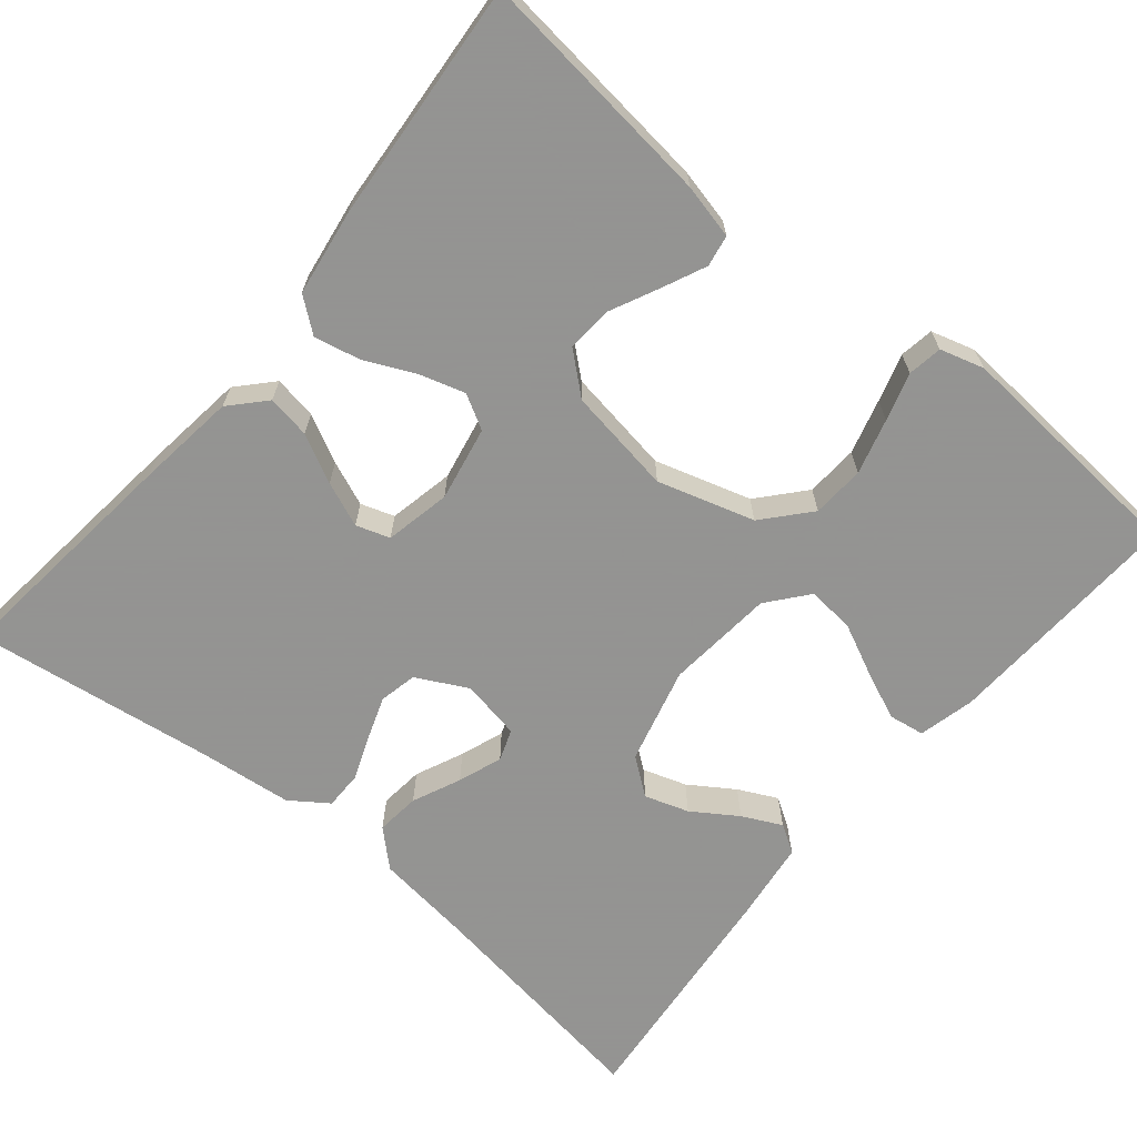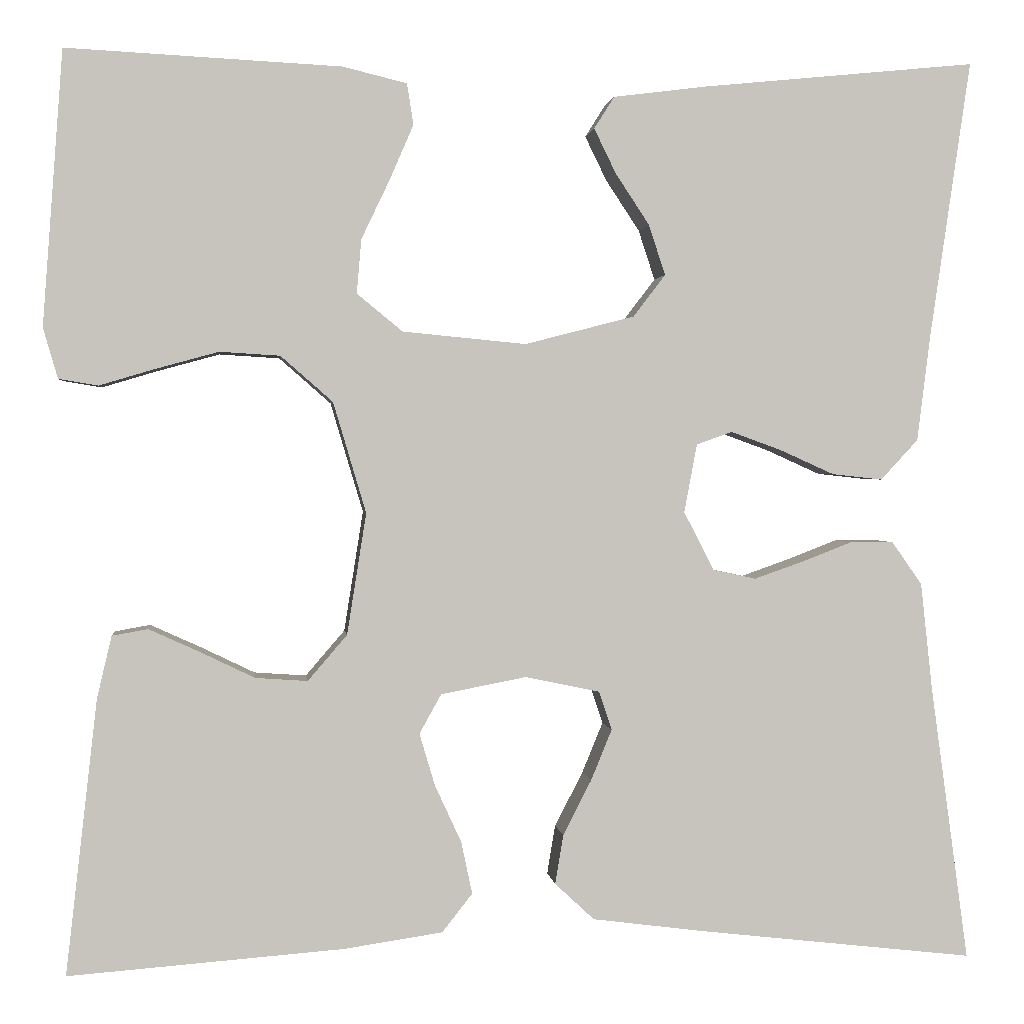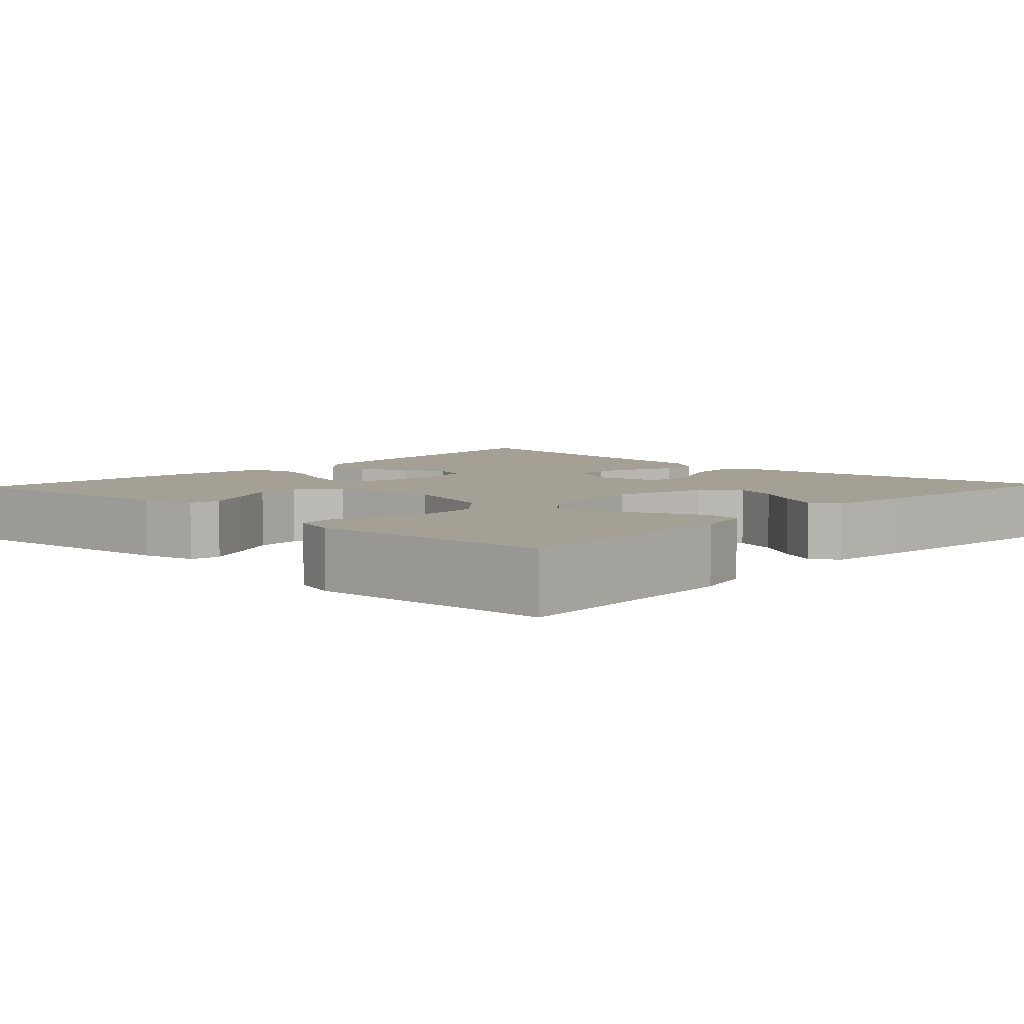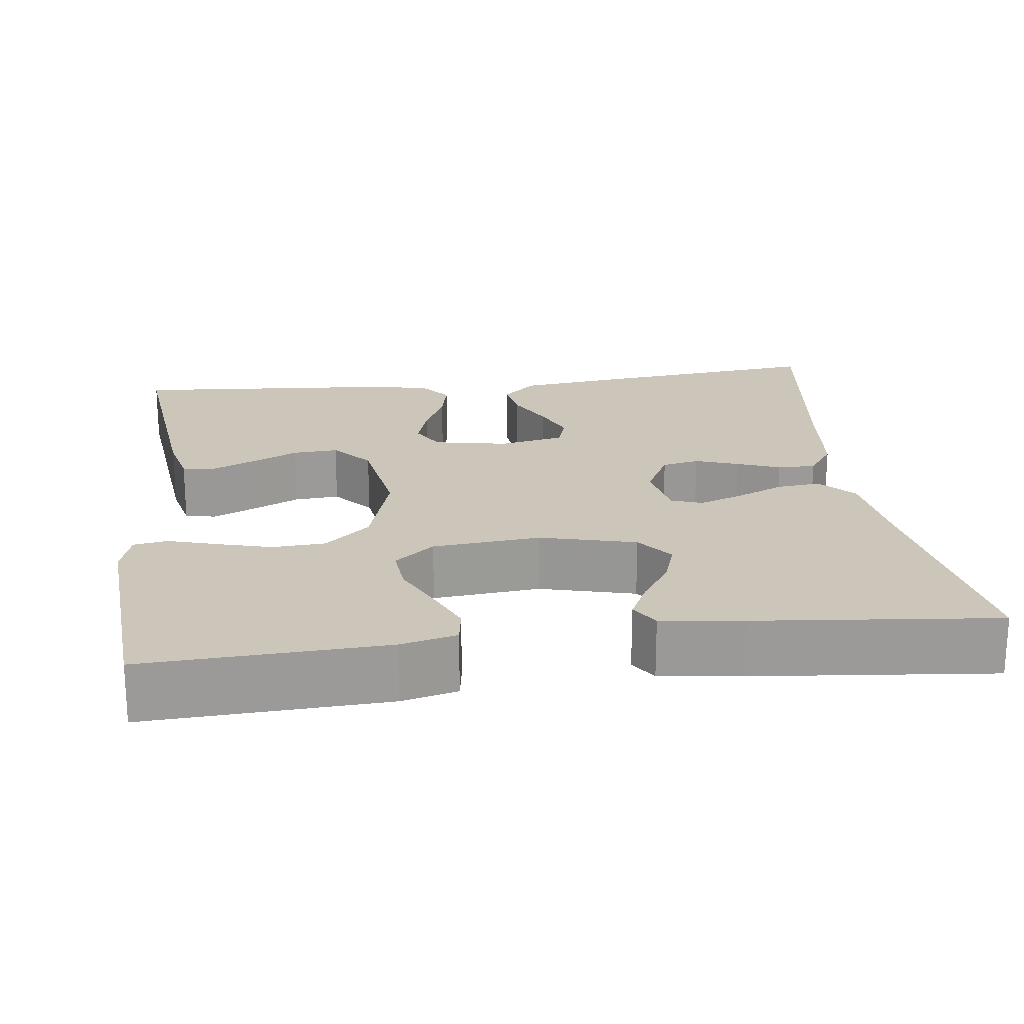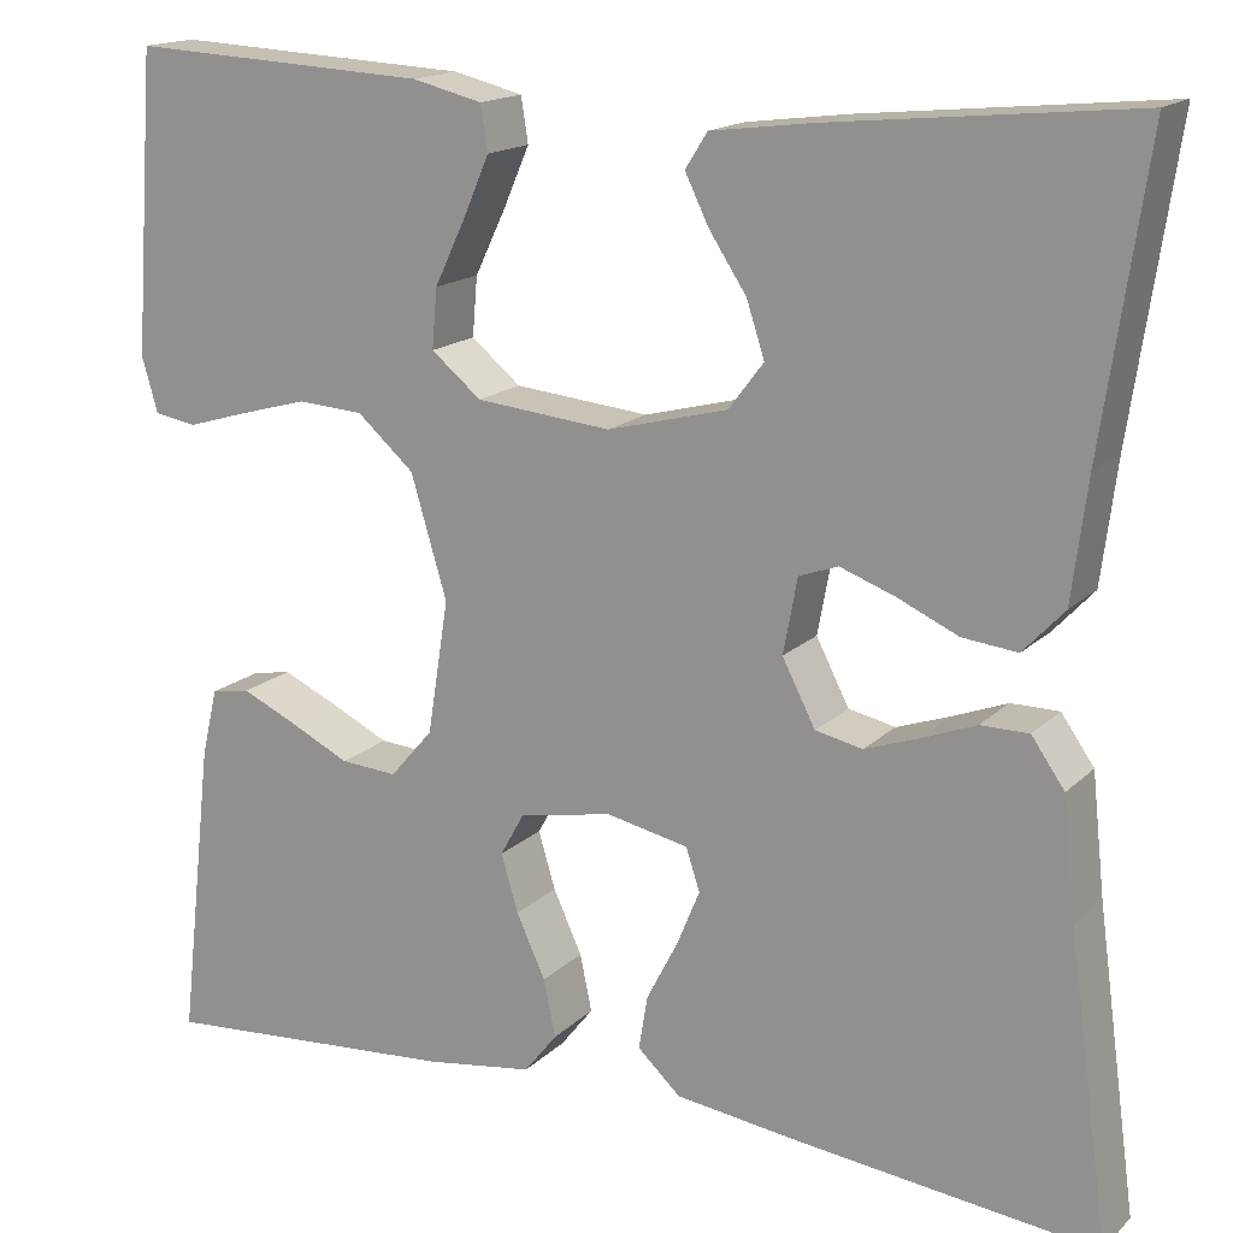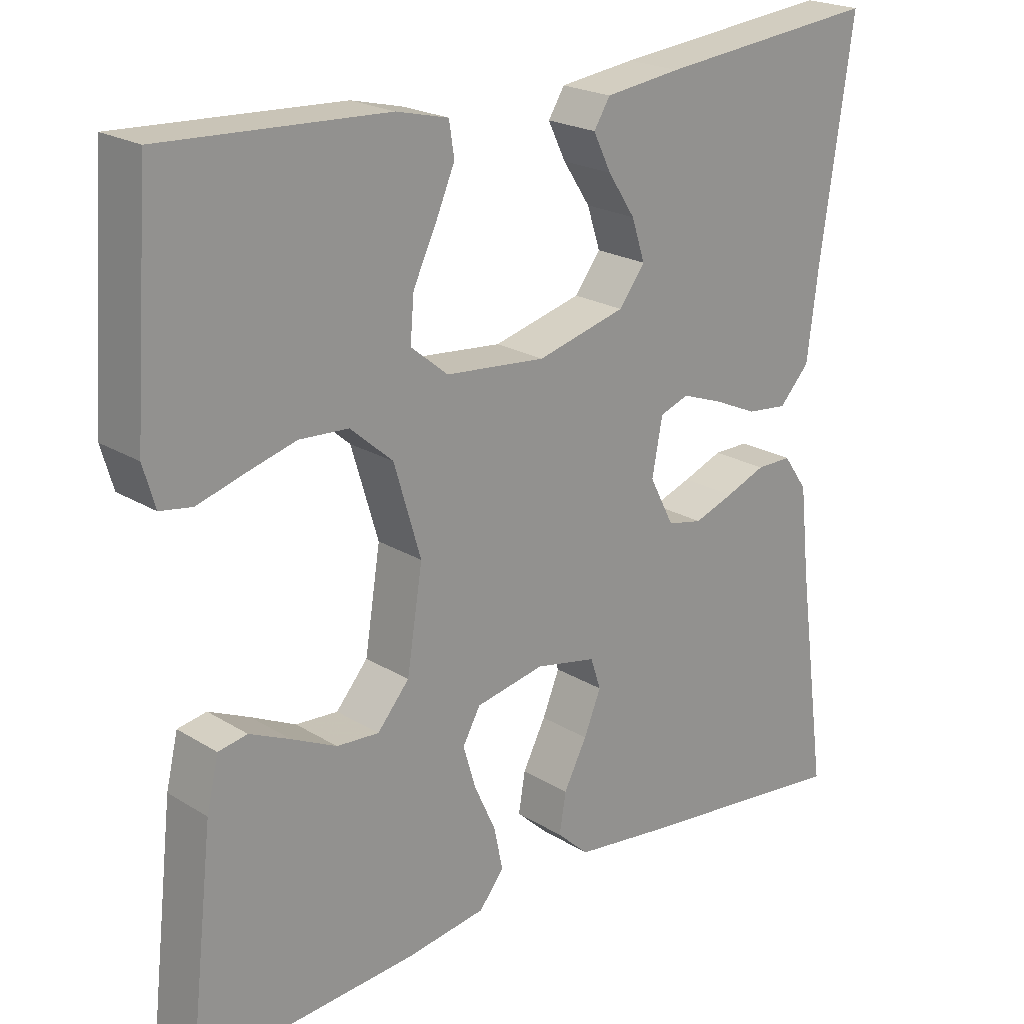
<metadata>
{"format":"obj","ext":"obj","renderer":"f3d","projection":"perspective","resolution":1024,"background":"white","views":[{"elev":-66.9,"azim":-129.6,"up":"+Y"},{"elev":1.2,"azim":-6.4,"up":"+Z"},{"elev":5.9,"azim":-46.6,"up":"+Y"},{"elev":20.9,"azim":-7.2,"up":"+Y"},{"elev":16.4,"azim":29.3,"up":"+Z"},{"elev":21.7,"azim":-42.9,"up":"+Z"}]}
</metadata>
<code>
v -0.5 0.07 -0.5
v -0.466 0.07 -0.2
v -0.45 0.07 -0.132
v -0.411 0.07 -0.125
v -0.356 0.07 -0.15
v -0.296 0.07 -0.179
v -0.239 0.07 -0.183
v -0.196 0.07 -0.133
v -0.175 0.07 0
v -0.211 0.07 0.121
v -0.268 0.07 0.171
v -0.334 0.07 0.175
v -0.403 0.07 0.156
v -0.463 0.07 0.138
v -0.506 0.07 0.145
v -0.522 0.07 0.2
v -0.5 0.07 0.5
v -0.2 0.07 0.485
v -0.13 0.07 0.468
v -0.123 0.07 0.423
v -0.149 0.07 0.363
v -0.18 0.07 0.298
v -0.185 0.07 0.239
v -0.135 0.07 0.198
v 0 0.07 0.185
v 0.12 0.07 0.216
v 0.155 0.07 0.262
v 0.137 0.07 0.317
v 0.1 0.07 0.373
v 0.076 0.07 0.422
v 0.098 0.07 0.457
v 0.2 0.07 0.47
v 0.5 0.07 0.5
v 0.456 0.07 0.2
v 0.441 0.07 0.08
v 0.4 0.07 0.036
v 0.345 0.07 0.042
v 0.285 0.07 0.069
v 0.23 0.07 0.089
v 0.191 0.07 0.075
v 0.177 0.07 0
v 0.21 0.07 -0.064
v 0.257 0.07 -0.074
v 0.311 0.07 -0.055
v 0.365 0.07 -0.034
v 0.413 0.07 -0.034
v 0.446 0.07 -0.081
v 0.459 0.07 -0.2
v 0.5 0.07 -0.5
v 0.2 0.07 -0.466
v 0.076 0.07 -0.45
v 0.033 0.07 -0.41
v 0.042 0.07 -0.356
v 0.073 0.07 -0.296
v 0.096 0.07 -0.24
v 0.082 0.07 -0.198
v 0 0.07 -0.181
v -0.093 0.07 -0.199
v -0.117 0.07 -0.242
v -0.1 0.07 -0.299
v -0.071 0.07 -0.362
v -0.059 0.07 -0.419
v -0.092 0.07 -0.461
v -0.2 0.07 -0.477
v -0.5 0 -0.5
v -0.466 0 -0.2
v -0.45 0 -0.132
v -0.411 0 -0.125
v -0.356 0 -0.15
v -0.296 0 -0.179
v -0.239 0 -0.183
v -0.196 0 -0.133
v -0.175 0 0
v -0.211 0 0.121
v -0.268 0 0.171
v -0.334 0 0.175
v -0.403 0 0.156
v -0.463 0 0.138
v -0.506 0 0.145
v -0.522 0 0.2
v -0.5 0 0.5
v -0.2 0 0.485
v -0.13 0 0.468
v -0.123 0 0.423
v -0.149 0 0.363
v -0.18 0 0.298
v -0.185 0 0.239
v -0.135 0 0.198
v 0 0 0.185
v 0.12 0 0.216
v 0.155 0 0.262
v 0.137 0 0.317
v 0.1 0 0.373
v 0.076 0 0.422
v 0.098 0 0.457
v 0.2 0 0.47
v 0.5 0 0.5
v 0.456 0 0.2
v 0.441 0 0.08
v 0.4 0 0.036
v 0.345 0 0.042
v 0.285 0 0.069
v 0.23 0 0.089
v 0.191 0 0.075
v 0.177 0 0
v 0.21 0 -0.064
v 0.257 0 -0.074
v 0.311 0 -0.055
v 0.365 0 -0.034
v 0.413 0 -0.034
v 0.446 0 -0.081
v 0.459 0 -0.2
v 0.5 0 -0.5
v 0.2 0 -0.466
v 0.076 0 -0.45
v 0.033 0 -0.41
v 0.042 0 -0.356
v 0.073 0 -0.296
v 0.096 0 -0.24
v 0.082 0 -0.198
v 0 0 -0.181
v -0.093 0 -0.199
v -0.117 0 -0.242
v -0.1 0 -0.299
v -0.071 0 -0.362
v -0.059 0 -0.419
v -0.092 0 -0.461
v -0.2 0 -0.477
f 4 5 6
f 3 4 6
f 2 3 6
f 1 2 6
f 64 1 6
f 63 64 6
f 62 63 6
f 61 62 6
f 60 61 6
f 59 60 6 7
f 58 59 7 8
f 57 58 8 9
f 56 57 9 10
f 52 53 54
f 51 52 54
f 50 51 54
f 49 50 54
f 48 49 54
f 48 54 55
f 47 48 55
f 46 47 55
f 45 46 55
f 44 45 55
f 43 44 55 56
f 36 37 38
f 35 36 38
f 34 35 38
f 34 38 39
f 32 33 34
f 31 32 34
f 30 31 34
f 29 30 34
f 28 29 34
f 27 28 34 39
f 26 27 39 40
f 20 21 22
f 19 20 22
f 18 19 22
f 17 18 22
f 16 17 22
f 15 16 22
f 14 15 22
f 13 14 22
f 12 13 22 23
f 11 12 23 24
f 42 43 56
f 41 42 56 10
f 40 41 10
f 26 40 10
f 25 26 10
f 10 11 24 25
f 70 69 68
f 70 68 67
f 70 67 66
f 70 66 65
f 70 65 128
f 70 128 127
f 70 127 126
f 70 126 125
f 70 125 124
f 71 70 124 123
f 72 71 123 122
f 73 72 122 121
f 74 73 121 120
f 118 117 116
f 118 116 115
f 118 115 114
f 118 114 113
f 118 113 112
f 119 118 112
f 119 112 111
f 119 111 110
f 119 110 109
f 119 109 108
f 120 119 108 107
f 102 101 100
f 102 100 99
f 102 99 98
f 103 102 98
f 98 97 96
f 98 96 95
f 98 95 94
f 98 94 93
f 98 93 92
f 103 98 92 91
f 104 103 91 90
f 86 85 84
f 86 84 83
f 86 83 82
f 86 82 81
f 86 81 80
f 86 80 79
f 86 79 78
f 86 78 77
f 87 86 77 76
f 88 87 76 75
f 120 107 106
f 74 120 106 105
f 74 105 104
f 74 104 90
f 74 90 89
f 89 88 75 74
f 1 65 66 2
f 2 66 67 3
f 3 67 68 4
f 4 68 69 5
f 5 69 70 6
f 6 70 71 7
f 7 71 72 8
f 8 72 73 9
f 9 73 74 10
f 10 74 75 11
f 11 75 76 12
f 12 76 77 13
f 13 77 78 14
f 14 78 79 15
f 15 79 80 16
f 16 80 81 17
f 17 81 82 18
f 18 82 83 19
f 19 83 84 20
f 20 84 85 21
f 21 85 86 22
f 22 86 87 23
f 23 87 88 24
f 24 88 89 25
f 25 89 90 26
f 26 90 91 27
f 27 91 92 28
f 28 92 93 29
f 29 93 94 30
f 30 94 95 31
f 31 95 96 32
f 32 96 97 33
f 33 97 98 34
f 34 98 99 35
f 35 99 100 36
f 36 100 101 37
f 37 101 102 38
f 38 102 103 39
f 39 103 104 40
f 40 104 105 41
f 41 105 106 42
f 42 106 107 43
f 43 107 108 44
f 44 108 109 45
f 45 109 110 46
f 46 110 111 47
f 47 111 112 48
f 48 112 113 49
f 49 113 114 50
f 50 114 115 51
f 51 115 116 52
f 52 116 117 53
f 53 117 118 54
f 54 118 119 55
f 55 119 120 56
f 56 120 121 57
f 57 121 122 58
f 58 122 123 59
f 59 123 124 60
f 60 124 125 61
f 61 125 126 62
f 62 126 127 63
f 63 127 128 64
f 64 128 65 1

</code>
